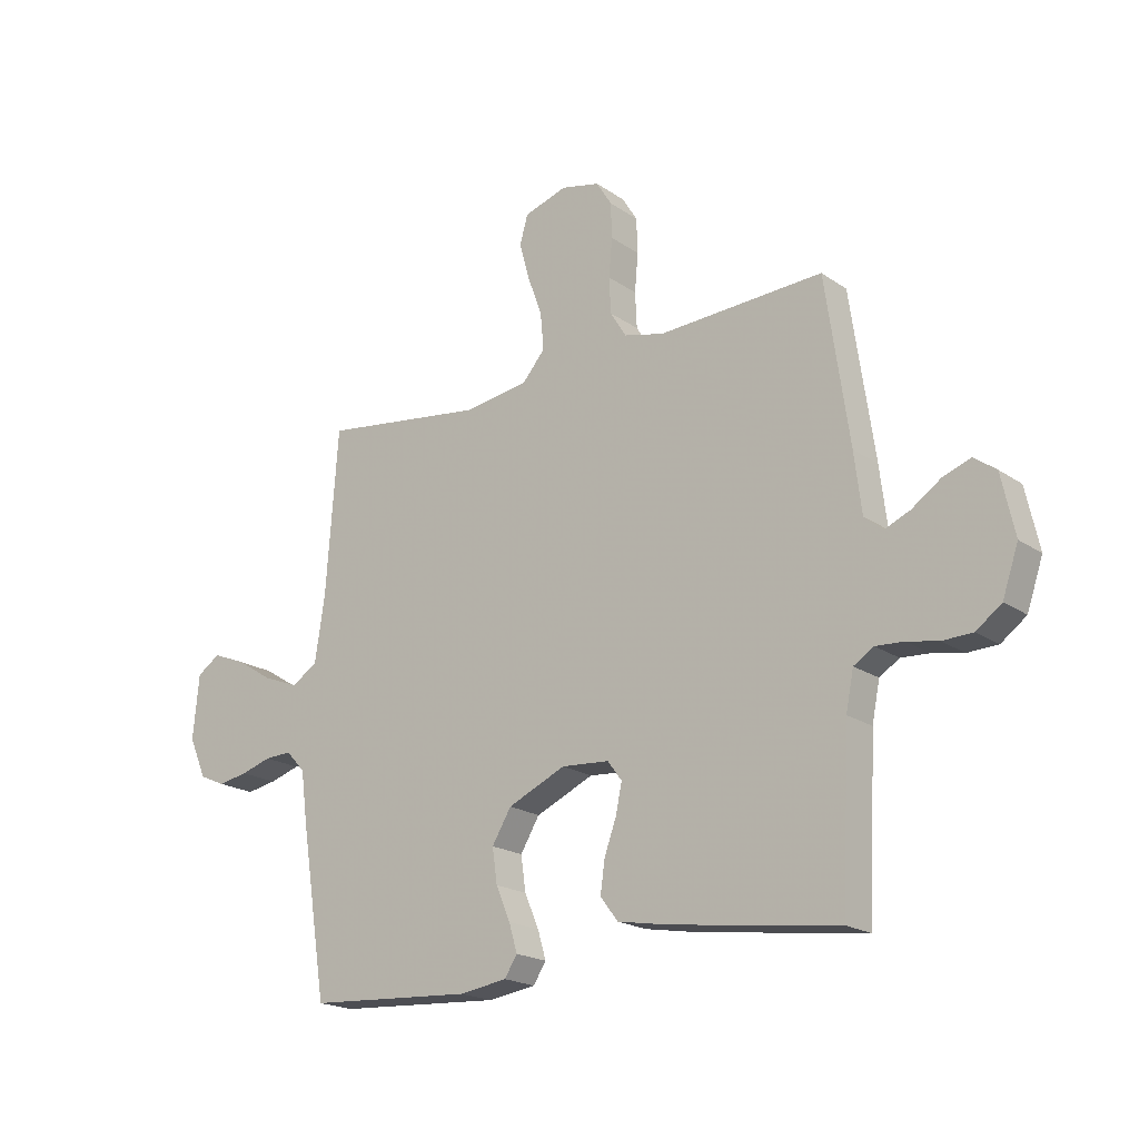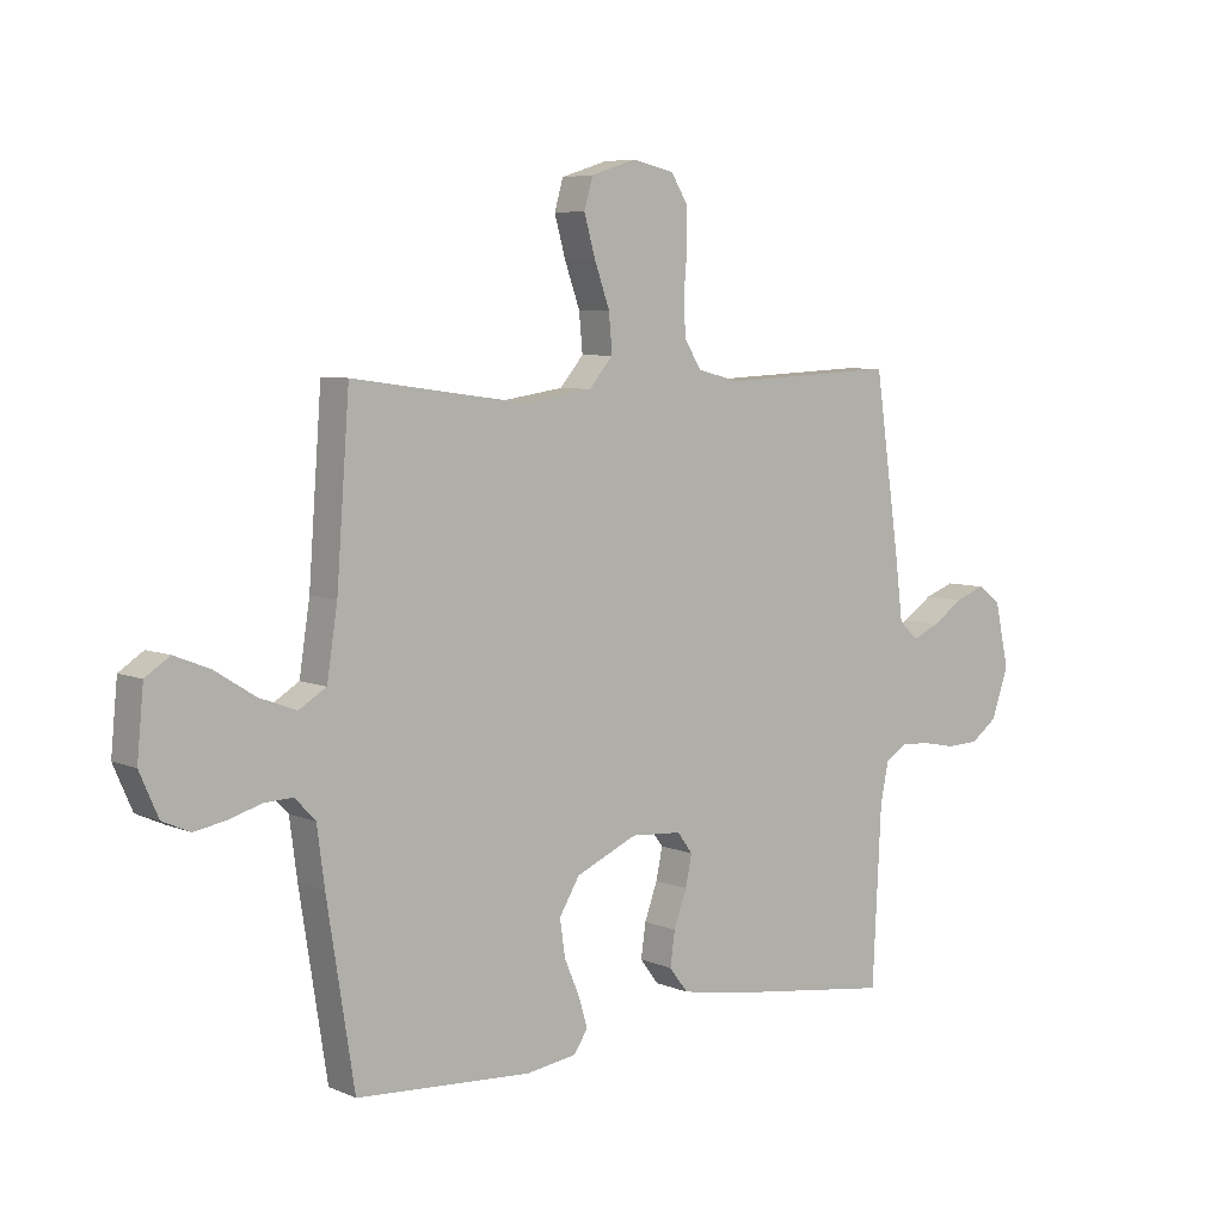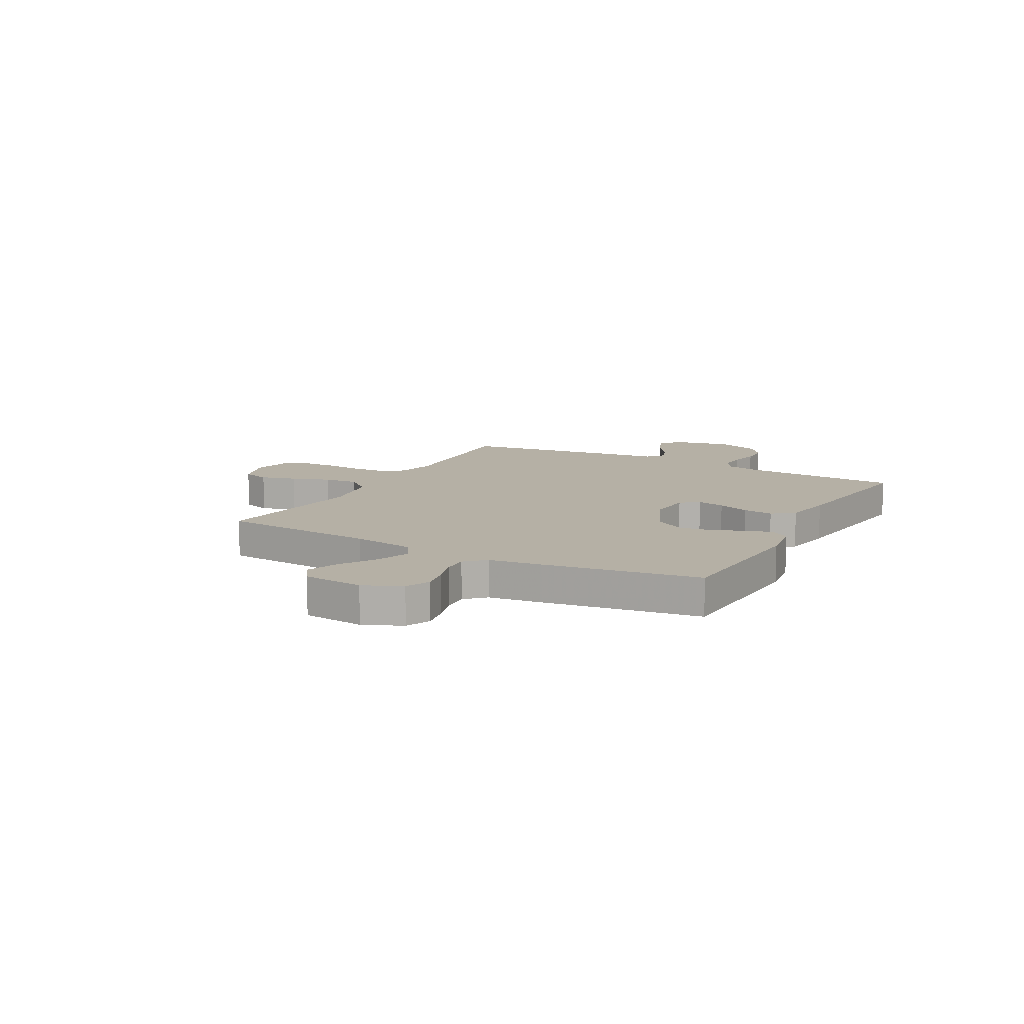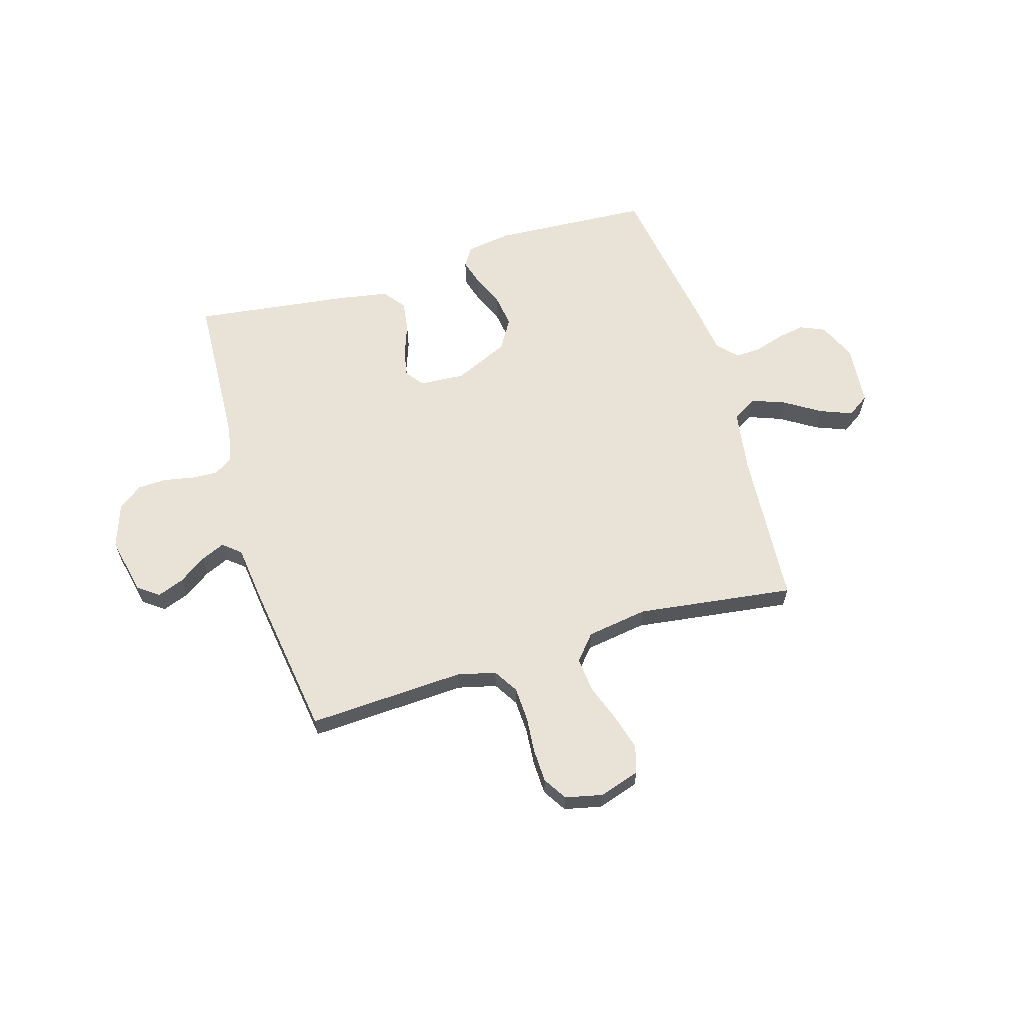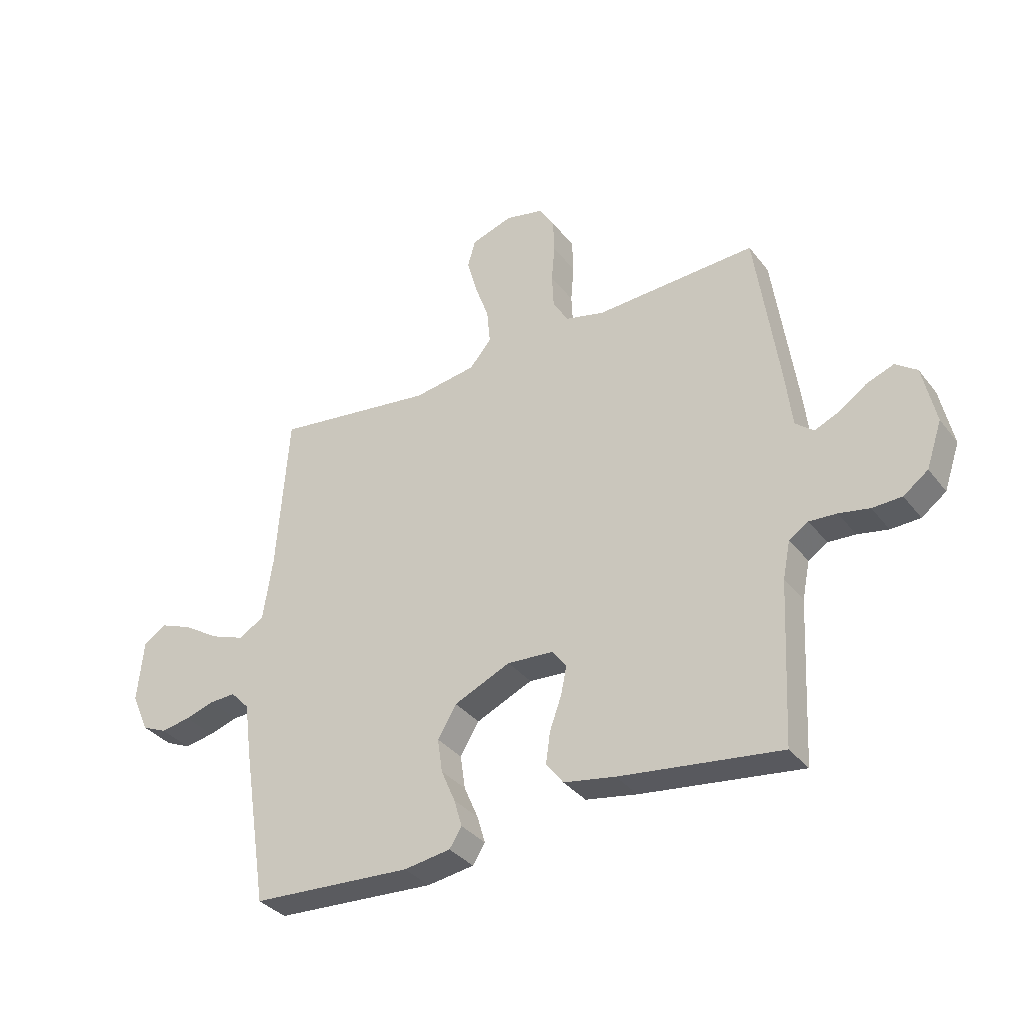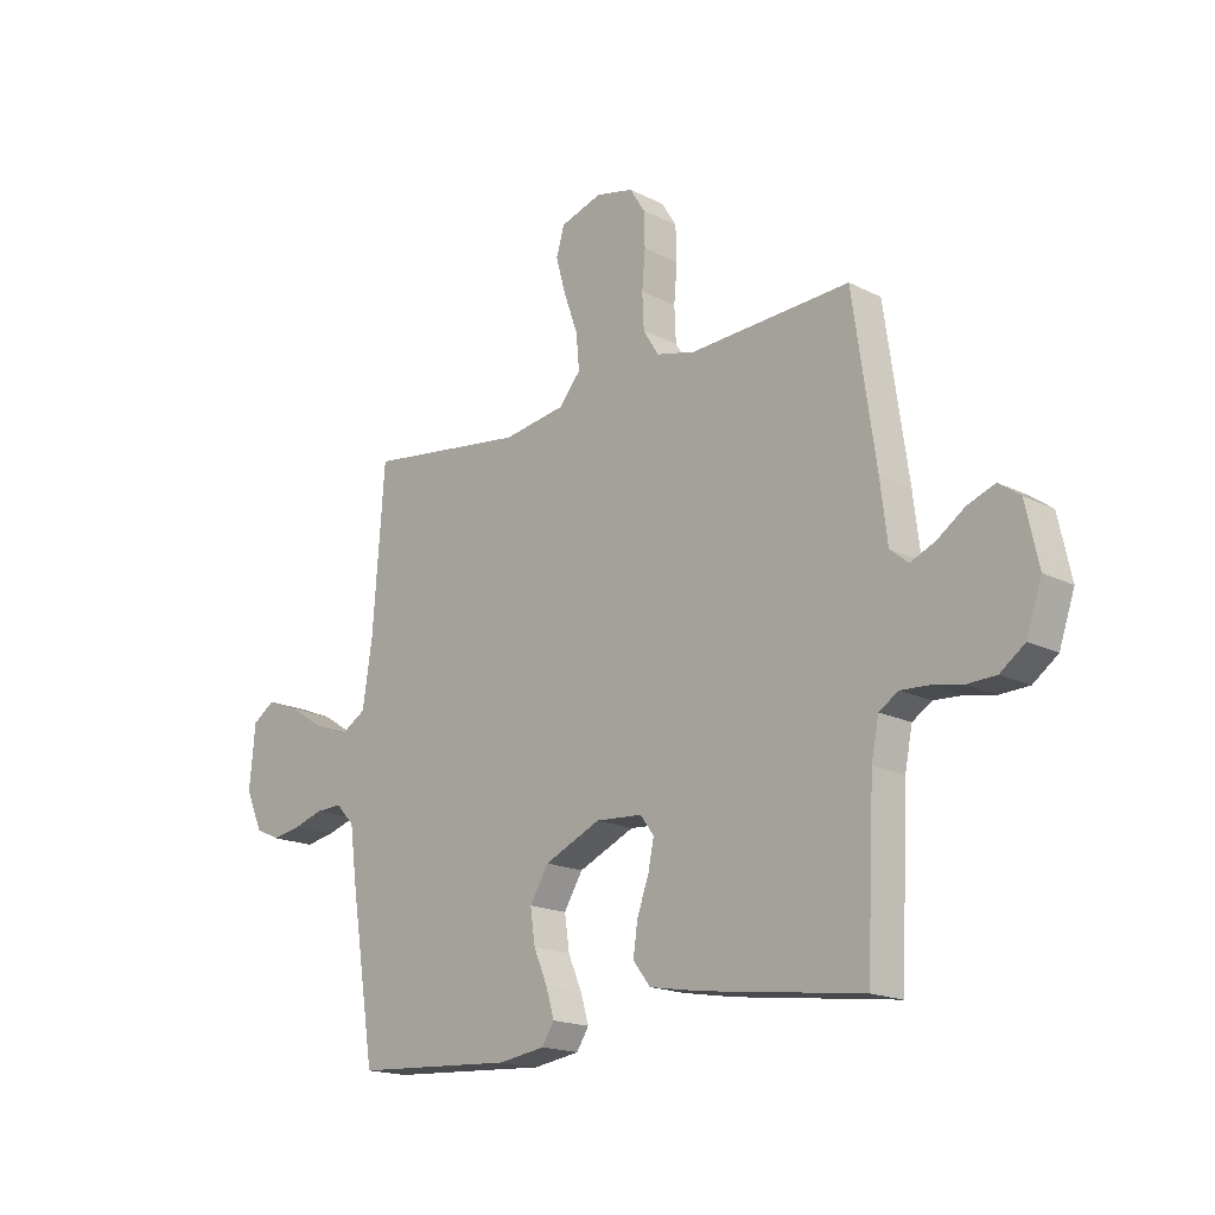
<metadata>
{"format":"obj","ext":"obj","renderer":"f3d","projection":"perspective","resolution":1024,"background":"white","views":[{"elev":-19.5,"azim":-141.6,"up":"+Z"},{"elev":6.2,"azim":141.2,"up":"+Z"},{"elev":11.7,"azim":118.5,"up":"+Y"},{"elev":62.5,"azim":-16.7,"up":"+Y"},{"elev":-34.7,"azim":-147.8,"up":"+Z"},{"elev":-17.6,"azim":-134.8,"up":"+Z"}]}
</metadata>
<code>
v 0.5 0.07 -0.5
v 0.2 0.07 -0.518
v 0.113 0.07 -0.505
v 0.09 0.07 -0.469
v 0.105 0.07 -0.418
v 0.131 0.07 -0.357
v 0.14 0.07 -0.294
v 0.105 0.07 -0.236
v 0 0.07 -0.189
v -0.087 0.07 -0.195
v -0.113 0.07 -0.23
v -0.102 0.07 -0.283
v -0.08 0.07 -0.344
v -0.072 0.07 -0.402
v -0.104 0.07 -0.444
v -0.2 0.07 -0.461
v -0.5 0.07 -0.5
v -0.515 0.07 -0.2
v -0.529 0.07 -0.13
v -0.565 0.07 -0.107
v -0.616 0.07 -0.11
v -0.673 0.07 -0.121
v -0.728 0.07 -0.119
v -0.774 0.07 -0.085
v -0.803 0.07 0
v -0.779 0.07 0.11
v -0.739 0.07 0.139
v -0.688 0.07 0.12
v -0.636 0.07 0.084
v -0.59 0.07 0.064
v -0.556 0.07 0.092
v -0.543 0.07 0.2
v -0.5 0.07 0.5
v -0.2 0.07 0.485
v -0.127 0.07 0.503
v -0.098 0.07 0.55
v -0.095 0.07 0.615
v -0.101 0.07 0.685
v -0.099 0.07 0.749
v -0.071 0.07 0.794
v 0 0.07 0.81
v 0.078 0.07 0.785
v 0.093 0.07 0.733
v 0.074 0.07 0.665
v 0.048 0.07 0.592
v 0.042 0.07 0.526
v 0.083 0.07 0.478
v 0.2 0.07 0.46
v 0.5 0.07 0.5
v 0.522 0.07 0.2
v 0.54 0.07 0.082
v 0.587 0.07 0.053
v 0.651 0.07 0.077
v 0.719 0.07 0.12
v 0.78 0.07 0.144
v 0.822 0.07 0.116
v 0.833 0.07 0
v 0.801 0.07 -0.073
v 0.754 0.07 -0.094
v 0.699 0.07 -0.084
v 0.644 0.07 -0.067
v 0.595 0.07 -0.065
v 0.56 0.07 -0.102
v 0.547 0.07 -0.2
v 0.5 0 -0.5
v 0.2 0 -0.518
v 0.113 0 -0.505
v 0.09 0 -0.469
v 0.105 0 -0.418
v 0.131 0 -0.357
v 0.14 0 -0.294
v 0.105 0 -0.236
v 0 0 -0.189
v -0.087 0 -0.195
v -0.113 0 -0.23
v -0.102 0 -0.283
v -0.08 0 -0.344
v -0.072 0 -0.402
v -0.104 0 -0.444
v -0.2 0 -0.461
v -0.5 0 -0.5
v -0.515 0 -0.2
v -0.529 0 -0.13
v -0.565 0 -0.107
v -0.616 0 -0.11
v -0.673 0 -0.121
v -0.728 0 -0.119
v -0.774 0 -0.085
v -0.803 0 0
v -0.779 0 0.11
v -0.739 0 0.139
v -0.688 0 0.12
v -0.636 0 0.084
v -0.59 0 0.064
v -0.556 0 0.092
v -0.543 0 0.2
v -0.5 0 0.5
v -0.2 0 0.485
v -0.127 0 0.503
v -0.098 0 0.55
v -0.095 0 0.615
v -0.101 0 0.685
v -0.099 0 0.749
v -0.071 0 0.794
v 0 0 0.81
v 0.078 0 0.785
v 0.093 0 0.733
v 0.074 0 0.665
v 0.048 0 0.592
v 0.042 0 0.526
v 0.083 0 0.478
v 0.2 0 0.46
v 0.5 0 0.5
v 0.522 0 0.2
v 0.54 0 0.082
v 0.587 0 0.053
v 0.651 0 0.077
v 0.719 0 0.12
v 0.78 0 0.144
v 0.822 0 0.116
v 0.833 0 0
v 0.801 0 -0.073
v 0.754 0 -0.094
v 0.699 0 -0.084
v 0.644 0 -0.067
v 0.595 0 -0.065
v 0.56 0 -0.102
v 0.547 0 -0.2
f 63 64 1 2
f 58 59 60 61
f 58 61 62
f 57 58 62
f 56 57 62
f 53 54 55 56
f 52 53 56 62
f 51 52 62 63
f 48 49 50
f 47 48 50 51
f 42 43 44 45
f 40 41 42 45
f 40 45 46
f 37 38 39 40
f 36 37 40 46
f 35 36 46 47
f 31 32 33 34
f 31 34 35 47
f 26 27 28 29
f 26 29 30
f 25 26 30
f 24 25 30
f 21 22 23 24
f 20 21 24 30
f 19 20 30 31
f 15 16 17 18
f 12 13 14 15
f 11 12 15 18
f 10 11 18 19
f 3 4 5 6
f 3 6 7
f 2 3 7
f 63 2 7
f 51 63 7 8
f 47 51 8 9
f 19 31 47
f 9 10 19 47
f 66 65 128 127
f 125 124 123 122
f 126 125 122
f 126 122 121
f 126 121 120
f 120 119 118 117
f 126 120 117 116
f 127 126 116 115
f 114 113 112
f 115 114 112 111
f 109 108 107 106
f 109 106 105 104
f 110 109 104
f 104 103 102 101
f 110 104 101 100
f 111 110 100 99
f 98 97 96 95
f 111 99 98 95
f 93 92 91 90
f 94 93 90
f 94 90 89
f 94 89 88
f 88 87 86 85
f 94 88 85 84
f 95 94 84 83
f 82 81 80 79
f 79 78 77 76
f 82 79 76 75
f 83 82 75 74
f 70 69 68 67
f 71 70 67
f 71 67 66
f 71 66 127
f 72 71 127 115
f 73 72 115 111
f 111 95 83
f 111 83 74 73
f 1 65 66 2
f 2 66 67 3
f 3 67 68 4
f 4 68 69 5
f 5 69 70 6
f 6 70 71 7
f 7 71 72 8
f 8 72 73 9
f 9 73 74 10
f 10 74 75 11
f 11 75 76 12
f 12 76 77 13
f 13 77 78 14
f 14 78 79 15
f 15 79 80 16
f 16 80 81 17
f 17 81 82 18
f 18 82 83 19
f 19 83 84 20
f 20 84 85 21
f 21 85 86 22
f 22 86 87 23
f 23 87 88 24
f 24 88 89 25
f 25 89 90 26
f 26 90 91 27
f 27 91 92 28
f 28 92 93 29
f 29 93 94 30
f 30 94 95 31
f 31 95 96 32
f 32 96 97 33
f 33 97 98 34
f 34 98 99 35
f 35 99 100 36
f 36 100 101 37
f 37 101 102 38
f 38 102 103 39
f 39 103 104 40
f 40 104 105 41
f 41 105 106 42
f 42 106 107 43
f 43 107 108 44
f 44 108 109 45
f 45 109 110 46
f 46 110 111 47
f 47 111 112 48
f 48 112 113 49
f 49 113 114 50
f 50 114 115 51
f 51 115 116 52
f 52 116 117 53
f 53 117 118 54
f 54 118 119 55
f 55 119 120 56
f 56 120 121 57
f 57 121 122 58
f 58 122 123 59
f 59 123 124 60
f 60 124 125 61
f 61 125 126 62
f 62 126 127 63
f 63 127 128 64
f 64 128 65 1

</code>
